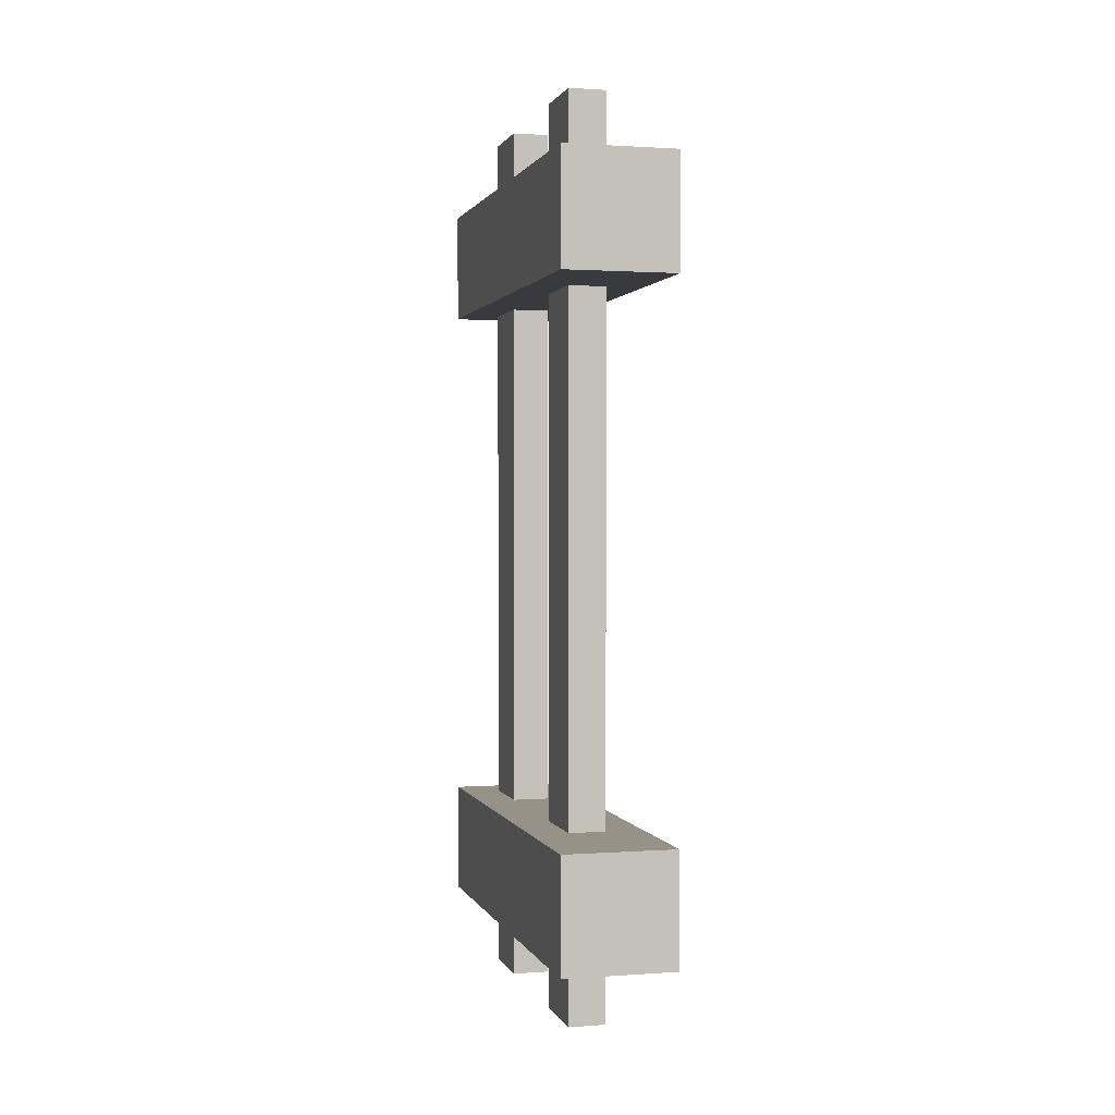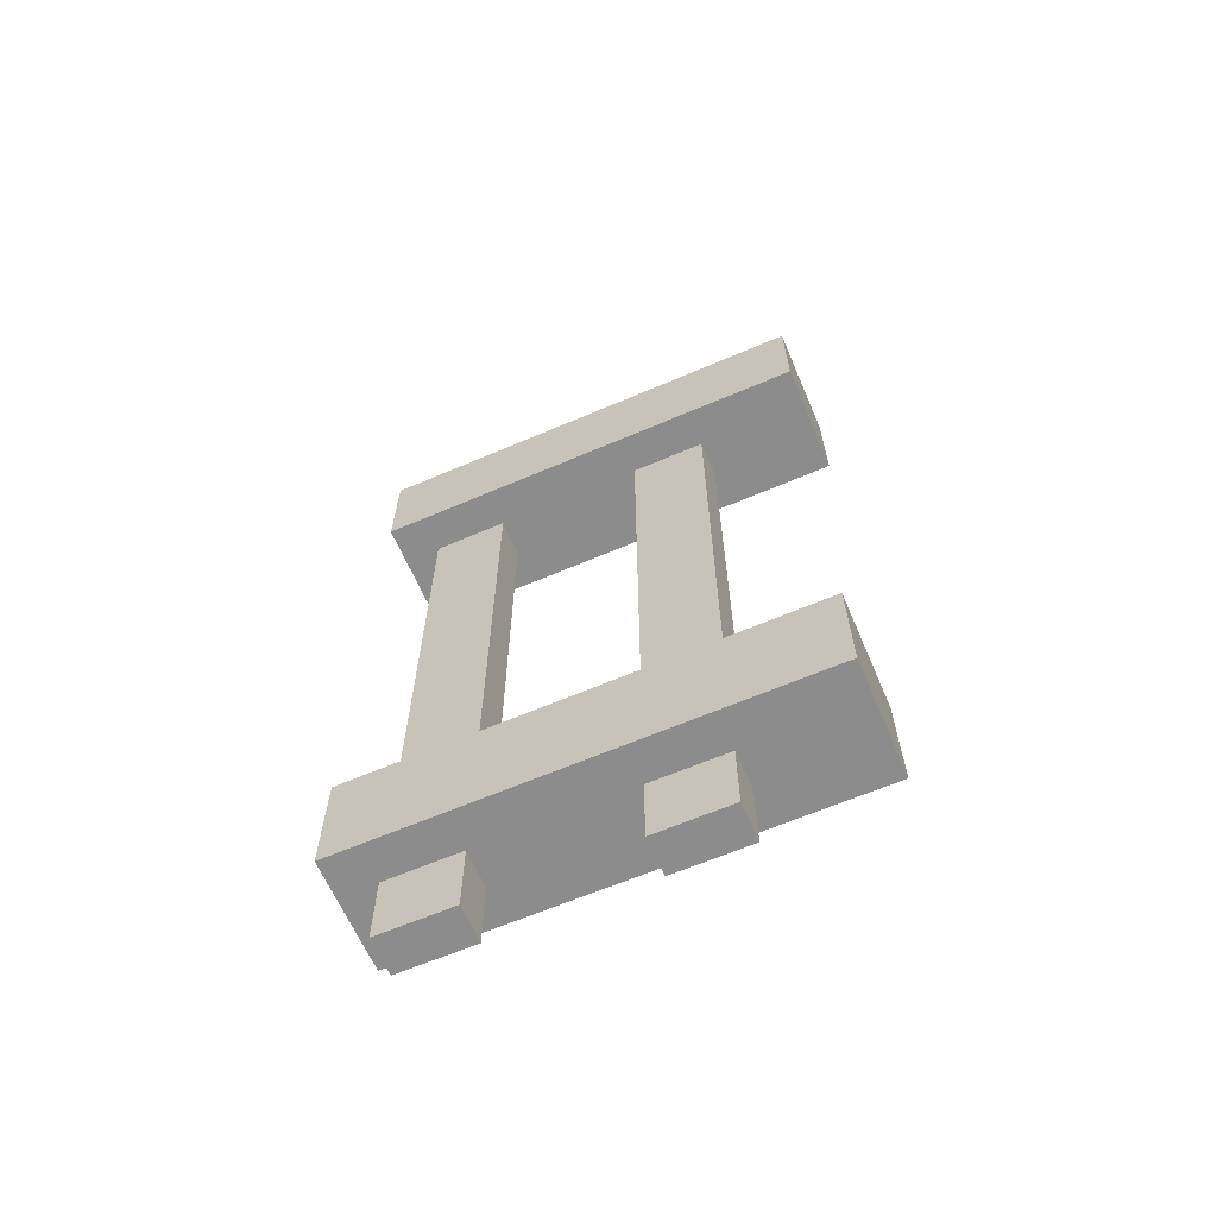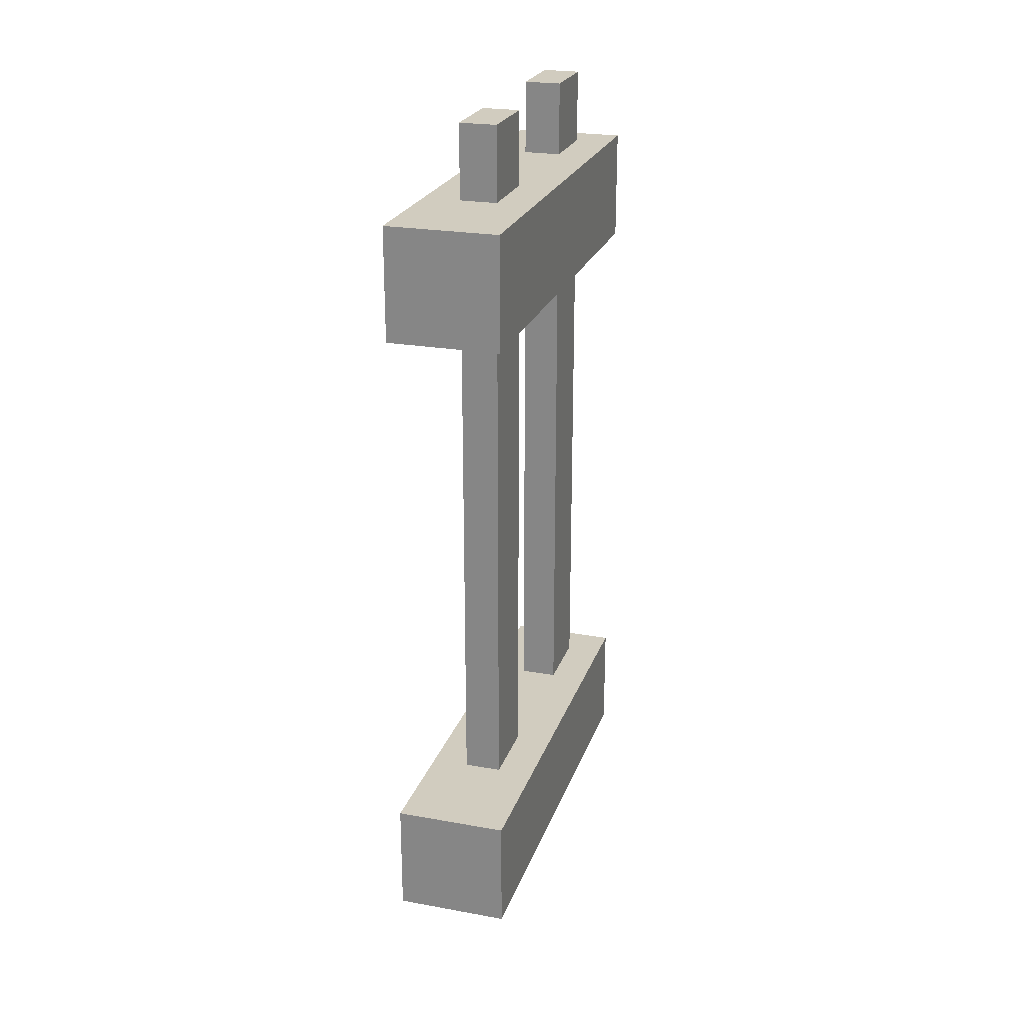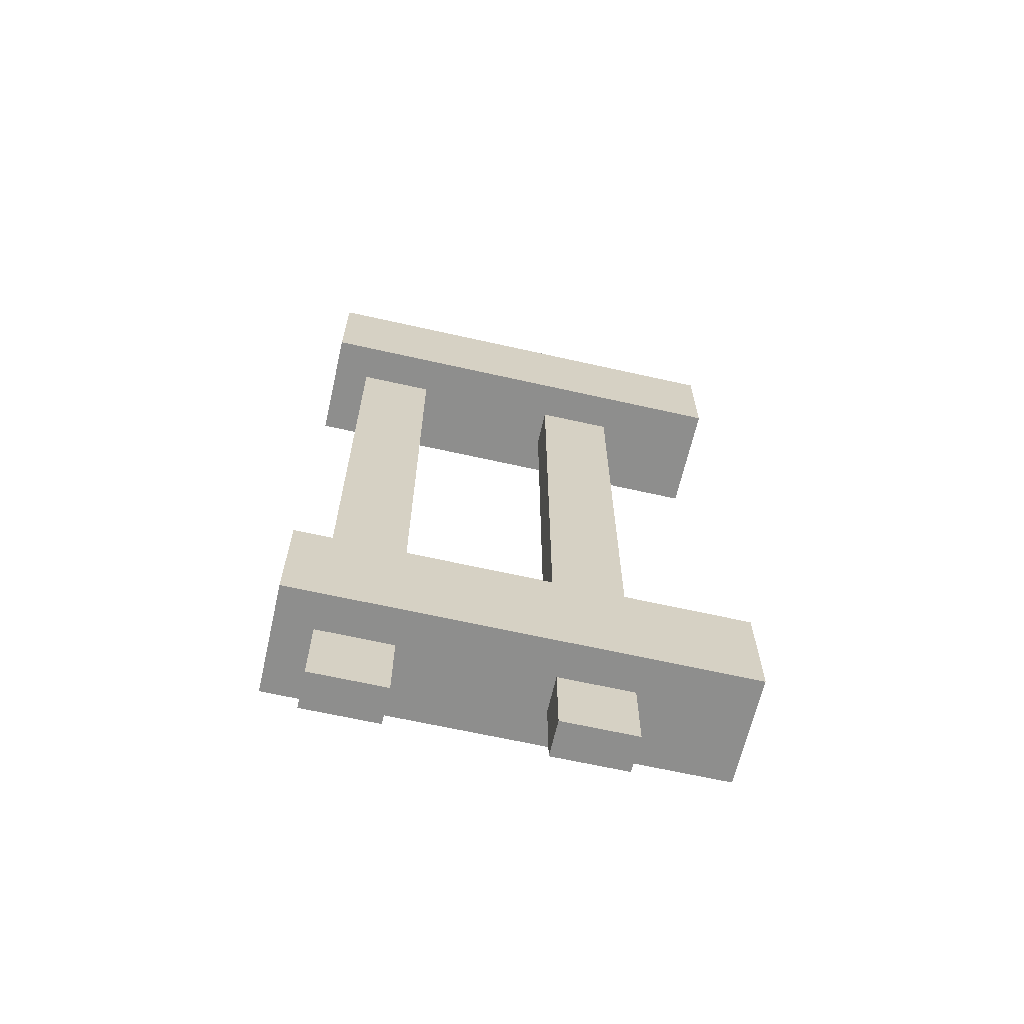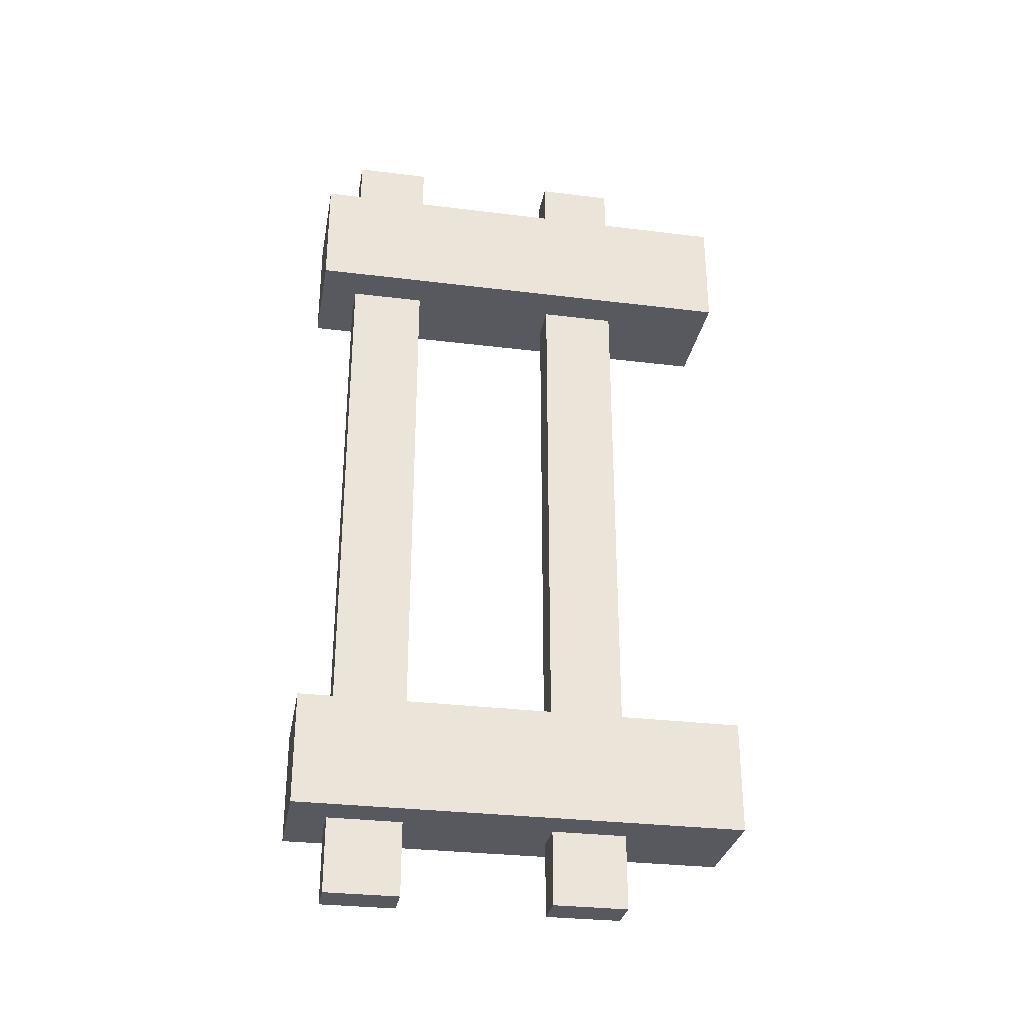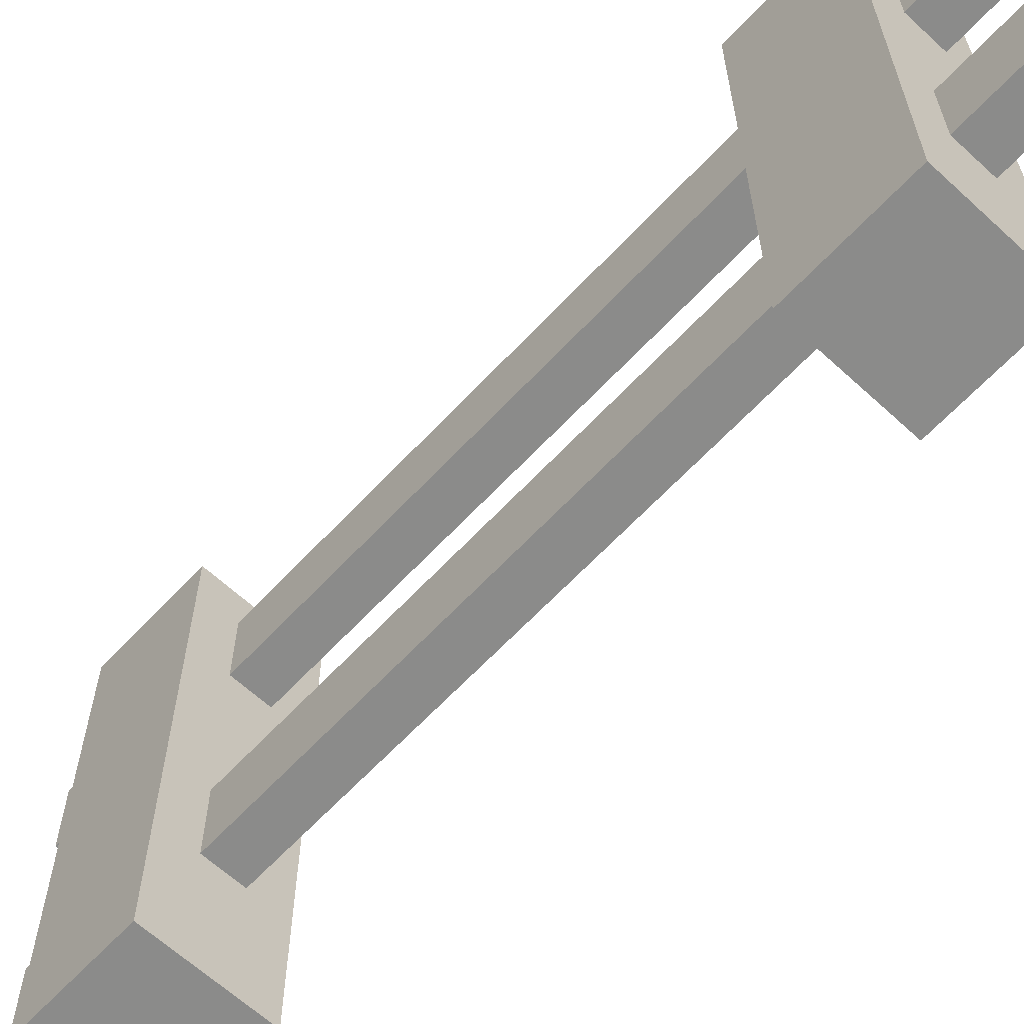
<metadata>
{"format":"obj","ext":"obj","renderer":"f3d","projection":"perspective","resolution":1024,"background":"white","views":[{"elev":1.2,"azim":-14.7,"up":"+Z"},{"elev":-64.2,"azim":-66.7,"up":"+Z"},{"elev":23.8,"azim":16.8,"up":"+Z"},{"elev":-64.8,"azim":-102.8,"up":"+Z"},{"elev":-30.3,"azim":-100.2,"up":"+Z"},{"elev":-63.7,"azim":137.1,"up":"+Y"}]}
</metadata>
<code>
g Lettuce_Level_2
v -9 0 12
v -9 0 9
v -9 0 -5
v -9 0 -8
v -9 12 12
v -9 12 9
v -9 12 -5
v -9 12 -8
v -8 3 14
v -8 3 12
v -8 3 9
v -8 3 -5
v -8 3 -8
v -8 3 -10
v -8 5 14
v -8 5 12
v -8 5 9
v -8 5 -5
v -8 5 -8
v -8 5 -10
v -8 9 14
v -8 9 12
v -8 9 9
v -8 9 -5
v -8 9 -8
v -8 9 -10
v -8 11 14
v -8 11 12
v -8 11 9
v -8 11 -5
v -8 11 -8
v -8 11 -10
v -7 3 14
v -7 3 12
v -7 3 9
v -7 3 -5
v -7 3 -8
v -7 3 -10
v -7 5 14
v -7 5 12
v -7 5 9
v -7 5 -5
v -7 5 -8
v -7 5 -10
v -7 9 14
v -7 9 12
v -7 9 9
v -7 9 -5
v -7 9 -8
v -7 9 -10
v -7 11 14
v -7 11 12
v -7 11 9
v -7 11 -5
v -7 11 -8
v -7 11 -10
v -6 0 12
v -6 0 9
v -6 0 -5
v -6 0 -8
v -6 12 12
v -6 12 9
v -6 12 -5
v -6 12 -8
v -8 3 14
v -8 5 14
v -8 9 14
v -8 11 14
v -7 3 14
v -7 5 14
v -7 9 14
v -7 11 14
v -9 0 12
v -9 12 12
v -8 3 12
v -8 5 12
v -8 9 12
v -8 11 12
v -7 3 12
v -7 5 12
v -7 9 12
v -7 11 12
v -6 0 12
v -6 12 12
v -9 0 -5
v -9 12 -5
v -8 3 -5
v -8 5 -5
v -8 9 -5
v -8 11 -5
v -7 3 -5
v -7 5 -5
v -7 9 -5
v -7 11 -5
v -6 0 -5
v -6 12 -5
v -9 0 9
v -9 12 9
v -8 3 9
v -8 5 9
v -8 9 9
v -8 11 9
v -7 3 9
v -7 5 9
v -7 9 9
v -7 11 9
v -6 0 9
v -6 12 9
v -9 0 -8
v -9 12 -8
v -8 3 -8
v -8 5 -8
v -8 9 -8
v -8 11 -8
v -7 3 -8
v -7 5 -8
v -7 9 -8
v -7 11 -8
v -6 0 -8
v -6 12 -8
v -8 3 -10
v -8 5 -10
v -8 9 -10
v -8 11 -10
v -7 3 -10
v -7 5 -10
v -7 9 -10
v -7 11 -10
v -9 0 12
v -6 0 12
v -9 0 9
v -6 0 9
v -9 0 -5
v -6 0 -5
v -9 0 -8
v -6 0 -8
v -8 3 14
v -7 3 14
v -8 3 12
v -7 3 12
v -8 3 9
v -7 3 9
v -8 3 -5
v -7 3 -5
v -8 3 -8
v -7 3 -8
v -8 3 -10
v -7 3 -10
v -8 9 14
v -7 9 14
v -8 9 12
v -7 9 12
v -8 9 9
v -7 9 9
v -8 9 -5
v -7 9 -5
v -8 9 -8
v -7 9 -8
v -8 9 -10
v -7 9 -10
v -8 5 14
v -7 5 14
v -8 5 12
v -7 5 12
v -8 5 9
v -7 5 9
v -8 5 -5
v -7 5 -5
v -8 5 -8
v -7 5 -8
v -8 5 -10
v -7 5 -10
v -8 11 14
v -7 11 14
v -8 11 12
v -7 11 12
v -8 11 9
v -7 11 9
v -8 11 -5
v -7 11 -5
v -8 11 -8
v -7 11 -8
v -8 11 -10
v -7 11 -10
v -9 12 12
v -6 12 12
v -9 12 9
v -6 12 9
v -9 12 -5
v -6 12 -5
v -9 12 -8
v -6 12 -8
f 5 2 1
f 6 2 5
f 7 4 3
f 8 4 7
f 15 10 9
f 16 10 15
f 17 12 11
f 18 12 17
f 19 14 13
f 20 14 19
f 27 22 21
f 28 22 27
f 29 24 23
f 30 24 29
f 31 26 25
f 32 26 31
f 33 34 39
f 39 34 40
f 35 36 41
f 41 36 42
f 37 38 43
f 43 38 44
f 45 46 51
f 51 46 52
f 47 48 53
f 53 48 54
f 49 50 55
f 55 50 56
f 57 58 61
f 61 58 62
f 59 60 63
f 63 60 64
f 69 66 65
f 70 66 69
f 71 68 67
f 72 68 71
f 75 74 73
f 76 74 75
f 77 74 76
f 78 74 77
f 79 75 73
f 80 77 76
f 81 77 80
f 82 74 78
f 83 81 80
f 83 82 81
f 83 79 73
f 83 80 79
f 84 74 82
f 84 82 83
f 87 86 85
f 88 86 87
f 89 86 88
f 90 86 89
f 91 87 85
f 92 89 88
f 93 89 92
f 94 86 90
f 95 93 92
f 95 94 93
f 95 91 85
f 95 92 91
f 96 86 94
f 96 94 95
f 97 98 99
f 99 98 100
f 100 98 101
f 101 98 102
f 97 99 103
f 100 101 104
f 104 101 105
f 102 98 106
f 104 105 107
f 105 106 107
f 97 103 107
f 103 104 107
f 106 98 108
f 107 106 108
f 109 110 111
f 111 110 112
f 112 110 113
f 113 110 114
f 109 111 115
f 112 113 116
f 116 113 117
f 114 110 118
f 116 117 119
f 117 118 119
f 109 115 119
f 115 116 119
f 118 110 120
f 119 118 120
f 121 122 125
f 125 122 126
f 123 124 127
f 127 124 128
f 131 130 129
f 132 130 131
f 135 134 133
f 136 134 135
f 139 138 137
f 140 138 139
f 143 142 141
f 144 142 143
f 147 146 145
f 148 146 147
f 151 150 149
f 152 150 151
f 155 154 153
f 156 154 155
f 159 158 157
f 160 158 159
f 161 162 163
f 163 162 164
f 165 166 167
f 167 166 168
f 169 170 171
f 171 170 172
f 173 174 175
f 175 174 176
f 177 178 179
f 179 178 180
f 181 182 183
f 183 182 184
f 185 186 187
f 187 186 188
f 189 190 191
f 191 190 192

</code>
